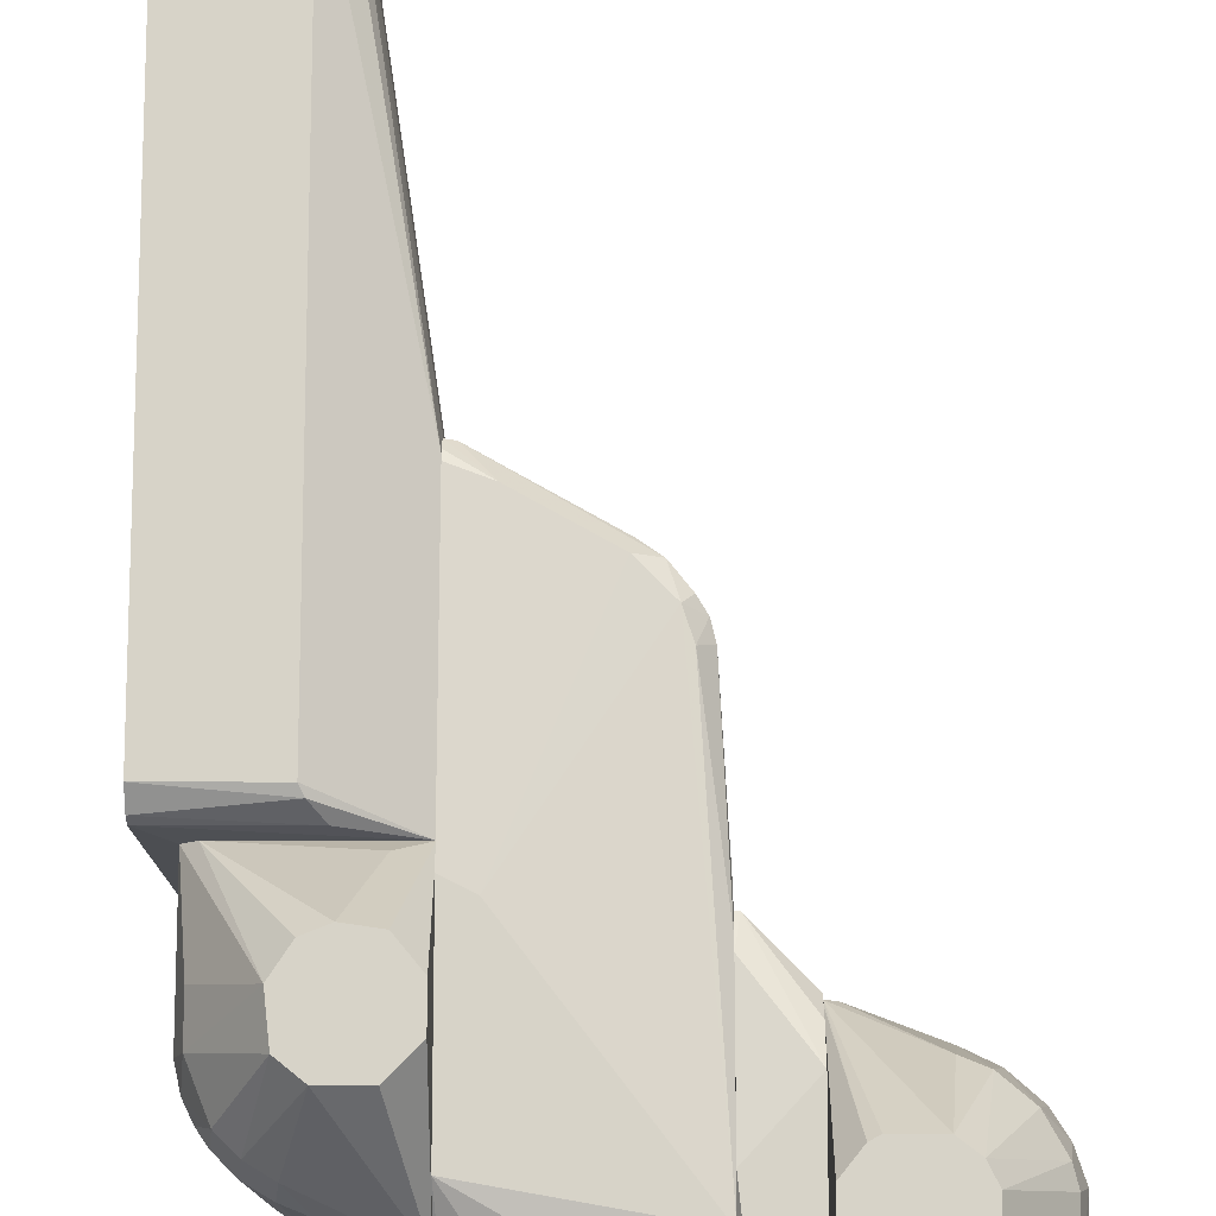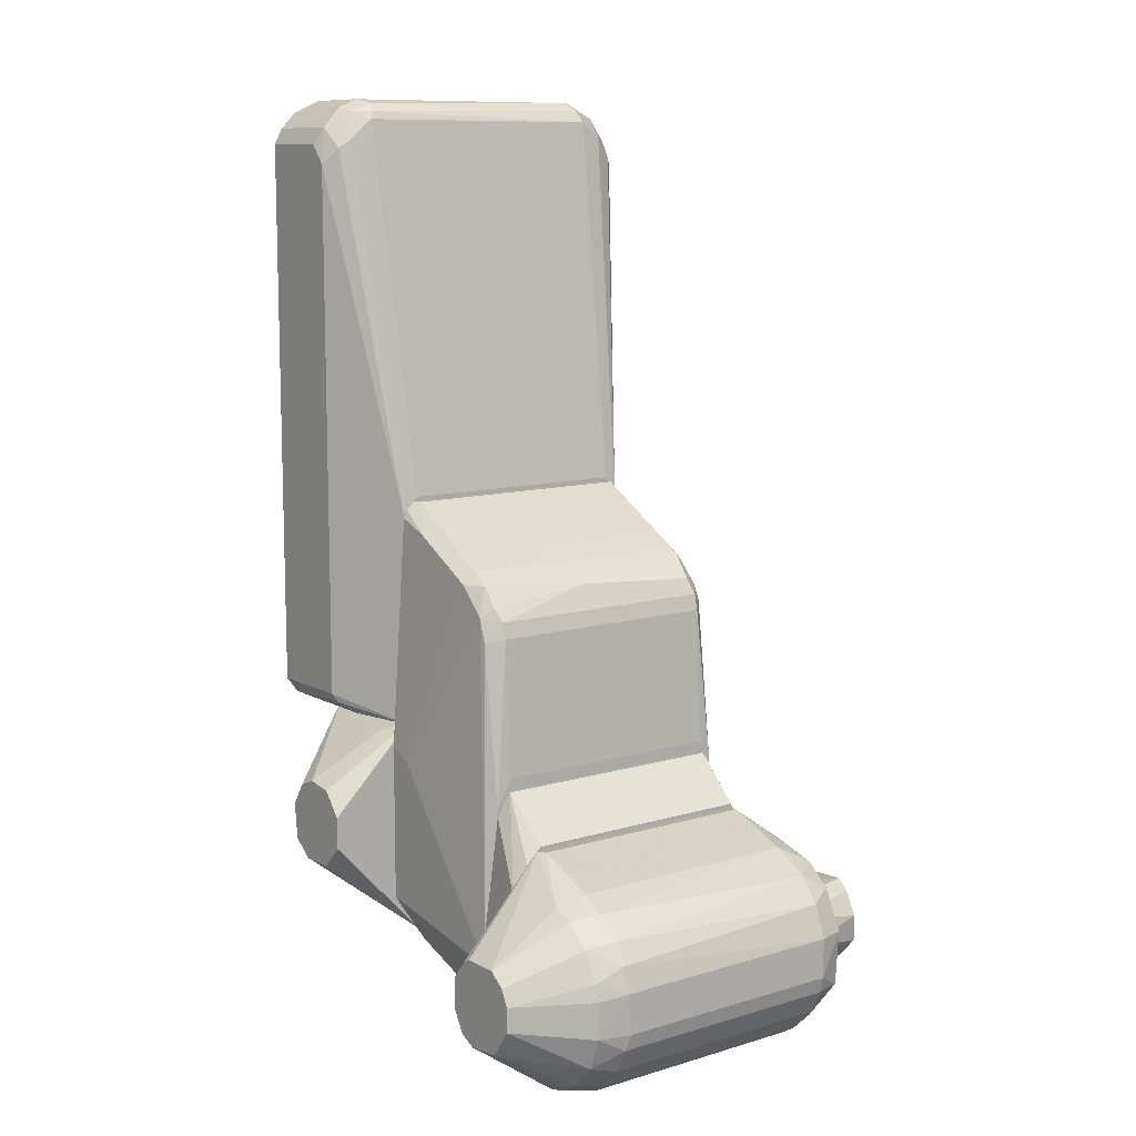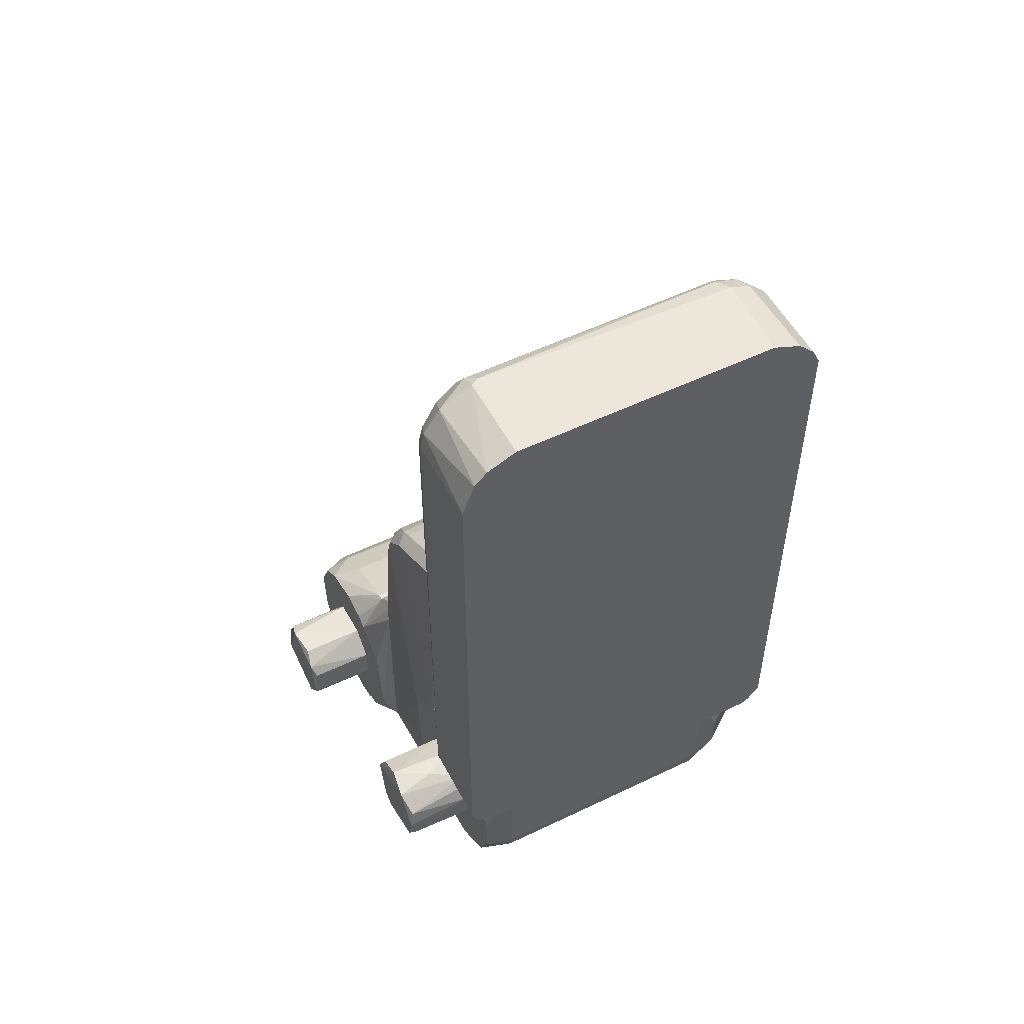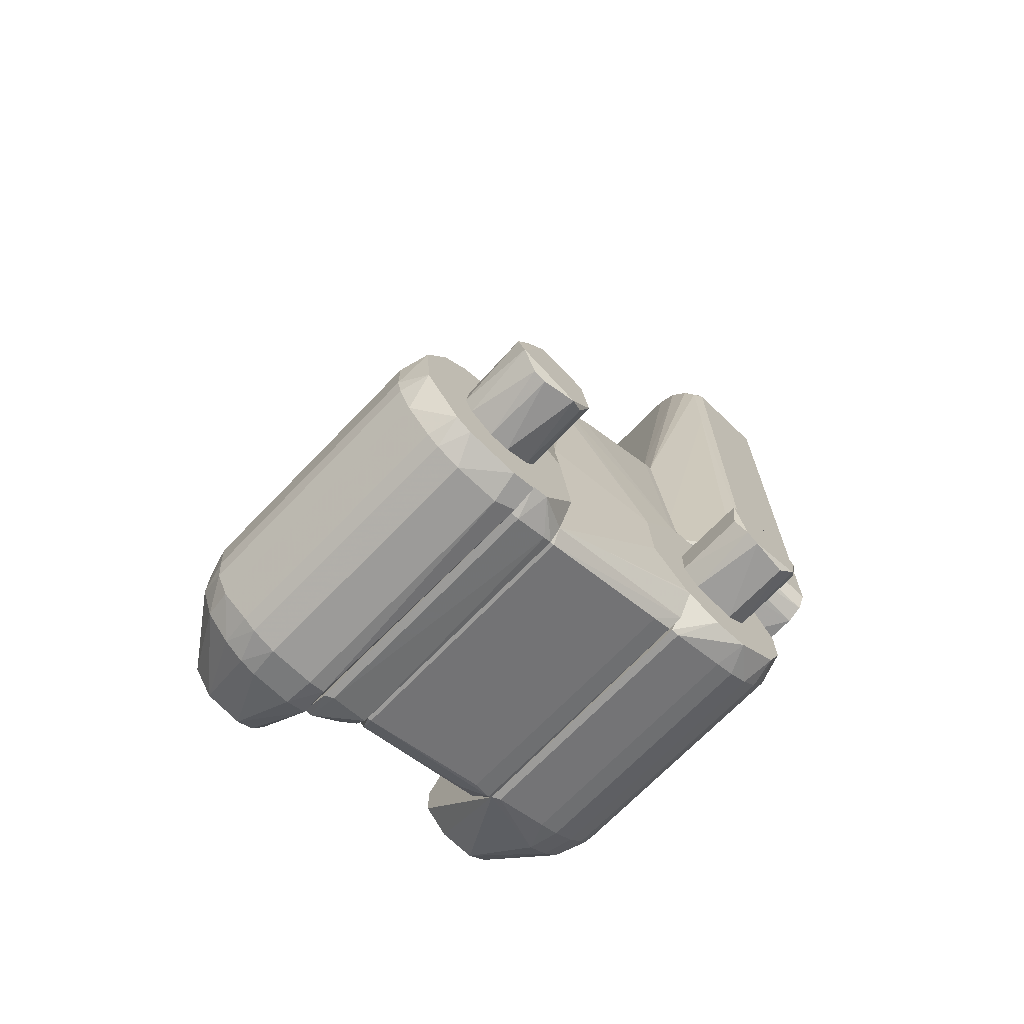
<metadata>
{"format":"obj","ext":"obj","renderer":"f3d","projection":"perspective","resolution":1024,"background":"white","views":[{"elev":77.1,"azim":-179.9,"up":"+Y"},{"elev":10.3,"azim":-127.0,"up":"+Z"},{"elev":53.0,"azim":62.7,"up":"+Z"},{"elev":-69.8,"azim":-43.9,"up":"+Z"}]}
</metadata>
<code>
o convex_0
v 13.88 9.321 10.68
v 15.12 -9.182 1.55
v 15.36 -9.182 1.55
v 15.36 -7.455 26.71
v 5.496 -8.194 9.689
v 5.496 9.32 -0.177
v 6.73 7.593 21.28
v 15.36 7.593 -0.9161
v 5.496 -7.455 -4.618
v 15.36 8.084 26.22
v 7.222 -8.195 21.03
v 5.496 7.345 -4.618
v 15.12 -7.455 -1.161
v 5.989 7.345 19.55
v 15.36 9.321 1.55
v 6.73 -7.208 21.53
v 8.702 7.347 23.26
v 7.222 8.334 20.79
v 14.87 -9.182 11.42
v 5.496 -8.194 -3.879
v 5.989 -7.455 19.55
v 5.496 7.345 11.17
v 15.36 -8.195 25.97
v 12.4 -9.182 7.965
v 8.702 -7.455 23.26
v 14.87 7.347 26.71
v 5.989 8.332 -3.63
v 13.88 7.347 -1.655
v 15.36 8.334 25.72
v 14.87 -7.455 26.71
v 5.742 -7.455 -4.618
v 6.976 0.9316 22.02
v 15.36 -8.195 -0.4223
v 15.36 9.321 11.42
v 8.95 8.334 22.52
v 5.742 7.345 -4.618
v 5.496 -7.455 11.17
v 8.702 -8.195 22.52
v 6.236 7.345 20.54
v 12.65 -9.182 4.018
v 5.496 8.332 9.444
v 15.12 7.593 -1.161
v 6.73 -8.195 20.05
v 6.73 8.334 19.31
v 13.88 -7.455 -1.655
v 15.36 -9.182 11.42
v 13.64 8.334 -0.9161
v 7.716 7.593 22.52
v 7.963 -7.455 22.76
v 6.236 -7.455 20.54
v 15.36 7.593 26.71
v 10.43 -7.455 24.24
v 14.87 -8.195 25.97
v 13.39 8.334 24.98
f 26 51 54
f 4 3 8
f 5 6 9
f 4 8 10
f 9 6 12
f 6 1 15
f 10 8 15
f 1 6 18
f 2 3 19
f 3 2 20
f 5 9 20
f 6 5 22
f 21 14 22
f 3 4 23
f 2 19 24
f 19 11 24
f 5 20 24
f 12 6 27
f 6 15 27
f 10 15 29
f 23 4 30
f 4 26 30
f 9 12 31
f 20 9 31
f 8 3 33
f 13 8 33
f 3 20 33
f 20 31 33
f 15 1 34
f 29 15 34
f 1 18 35
f 12 27 36
f 31 12 36
f 28 31 36
f 5 21 37
f 22 5 37
f 21 22 37
f 11 19 38
f 7 18 39
f 14 21 39
f 32 7 39
f 16 32 39
f 20 2 40
f 2 24 40
f 24 20 40
f 6 22 41
f 22 14 41
f 8 13 42
f 15 8 42
f 13 28 42
f 36 27 42
f 28 36 42
f 21 5 43
f 5 24 43
f 24 11 43
f 18 6 44
f 14 39 44
f 39 18 44
f 6 41 44
f 41 14 44
f 28 13 45
f 31 28 45
f 13 33 45
f 33 31 45
f 19 3 46
f 3 23 46
f 23 19 46
f 27 15 47
f 15 42 47
f 42 27 47
f 18 7 48
f 17 26 48
f 7 32 48
f 32 17 48
f 35 18 48
f 16 11 49
f 25 17 49
f 32 16 49
f 17 32 49
f 11 38 49
f 38 25 49
f 11 16 50
f 39 21 50
f 16 39 50
f 43 11 50
f 21 43 50
f 4 10 51
f 26 4 51
f 17 25 52
f 26 17 52
f 30 26 52
f 25 38 52
f 52 38 53
f 19 23 53
f 23 30 53
f 38 19 53
f 30 52 53
f 10 29 54
f 34 1 54
f 29 34 54
f 1 35 54
f 48 26 54
f 35 48 54
f 51 10 54
o convex_1
v 20.54 8.086 51.14
v 20.3 -11.16 14.38
v 25.48 -11.16 14.38
v 19.56 10.8 13.64
v 18.82 -9.426 48.92
v 25.48 10.55 49.4
v 15.36 8.334 12.65
v 25.48 -10.42 49.65
v 25.48 10.31 13.15
v 15.36 -8.194 12.65
v 15.36 8.334 25.97
v 19.07 10.31 48.17
v 15.36 -8.194 26.22
v 20.3 -11.16 47.68
v 25.48 -9.674 12.9
v 18.82 8.086 49.9
v 25.48 -7.948 51.14
v 20.3 -7.948 51.14
v 25.48 11.05 48.42
v 19.81 11.05 47.19
v 25.48 11.05 14.13
v 25.48 7.84 51.14
v 25.48 -11.16 47.68
v 24 7.592 12.65
v 15.36 -7.453 26.96
v 18.82 -8.194 49.9
v 19.56 -10.91 47.19
v 19.81 11.05 14.13
v 15.36 7.347 26.96
v 19.31 -10.66 13.39
v 24 -7.455 12.65
v 20.3 10.55 49.4
v 20.3 -9.922 50.15
v 19.56 7.592 50.89
v 25.48 9.814 12.9
v 20.54 9.32 50.64
v 19.31 -7.948 50.64
v 18.82 9.566 48.67
v 19.07 -10.42 47.68
v 18.82 9.814 12.9
v 20.3 -10.91 48.67
v 25.48 -9.674 50.4
v 18.82 -9.922 12.9
v 25.48 -10.66 13.39
v 25.48 9.566 50.4
v 19.56 9.073 50.4
v 19.56 -10.91 40.53
v 19.07 7.84 50.4
v 20.79 11.05 48.42
v 20.05 -7.455 51.14
f 88 91 104
f 61 64 65
f 65 64 67
f 56 57 68
f 62 57 69
f 62 69 71
f 71 55 72
f 60 71 73
f 61 65 74
f 65 66 74
f 74 73 75
f 63 58 75
f 69 63 75
f 71 69 75
f 73 71 75
f 55 71 76
f 57 62 77
f 68 57 77
f 64 61 78
f 67 59 79
f 65 67 79
f 79 59 80
f 67 64 81
f 56 68 81
f 58 61 82
f 61 74 82
f 74 75 82
f 75 58 82
f 65 79 83
f 80 70 83
f 79 80 83
f 57 56 84
f 69 64 85
f 64 78 85
f 78 69 85
f 74 66 86
f 63 69 89
f 78 61 89
f 69 78 89
f 55 76 90
f 60 86 90
f 80 59 91
f 87 72 91
f 59 87 91
f 66 65 92
f 65 83 92
f 83 70 92
f 59 67 93
f 67 81 93
f 61 58 94
f 58 63 94
f 89 61 94
f 63 89 94
f 77 62 95
f 68 77 95
f 81 68 95
f 62 87 95
f 87 59 95
f 59 93 95
f 93 81 95
f 62 71 96
f 71 72 96
f 87 62 96
f 72 87 96
f 64 69 97
f 84 64 97
f 84 97 98
f 69 57 98
f 57 84 98
f 97 69 98
f 71 60 99
f 76 71 99
f 90 76 99
f 60 90 99
f 86 66 100
f 88 55 100
f 55 90 100
f 90 86 100
f 66 92 100
f 92 70 100
f 56 81 101
f 81 64 101
f 84 56 101
f 64 84 101
f 70 80 102
f 80 91 102
f 91 88 102
f 88 100 102
f 100 70 102
f 60 73 103
f 73 74 103
f 86 60 103
f 74 86 103
f 72 55 104
f 55 88 104
f 91 72 104
o convex_2
v 3.028 7.347 -5.607
v 5.495 7.593 10.43
v 5.495 8.086 9.442
v 5.495 -8.195 -3.879
v 2.535 -7.455 7.715
v 5.495 -7.455 10.43
v 2.535 -9.182 -4.866
v 2.535 8.334 6.728
v 5.495 8.332 -3.879
v 2.535 9.321 -4.866
v 4.755 -9.182 3.275
v 5.495 -7.455 -4.62
v 5.495 9.321 1.796
v 2.535 -9.182 5.001
v 2.535 9.321 5.001
v 2.535 7.347 7.715
v 2.535 -7.455 -5.607
v 5.495 7.593 -4.62
v 5.495 -9.182 -1.658
v 5.248 7.593 10.43
v 5.495 -8.195 9.196
v 5.248 -7.455 10.43
v 5.001 9.321 -2.893
v 3.028 -7.455 -5.607
v 2.535 7.593 -5.607
v 3.522 -9.182 -4.62
v 5.495 8.332 8.948
v 5.001 -7.455 -4.866
v 3.028 9.321 -4.866
f 129 114 133
f 111 109 112
f 107 106 113
f 111 112 114
f 107 113 117
f 109 111 118
f 111 115 118
f 114 112 119
f 117 114 119
f 112 109 120
f 111 114 121
f 113 106 122
f 108 116 122
f 115 111 123
f 122 106 123
f 108 122 123
f 106 107 124
f 110 106 124
f 119 112 124
f 112 120 124
f 106 110 125
f 118 115 125
f 123 106 125
f 115 123 125
f 109 118 126
f 120 109 126
f 110 124 126
f 124 120 126
f 125 110 126
f 118 125 126
f 117 113 127
f 114 117 127
f 121 105 128
f 111 121 128
f 105 121 129
f 121 114 129
f 116 108 130
f 108 123 130
f 123 111 130
f 111 128 130
f 107 117 131
f 117 119 131
f 124 107 131
f 119 124 131
f 105 122 132
f 122 116 132
f 128 105 132
f 116 130 132
f 130 128 132
f 113 122 133
f 122 105 133
f 127 113 133
f 114 127 133
f 105 129 133
o convex_3
v 18.57 -11.16 9.196
v 16.84 -13.62 4.015
v 16.1 -13.62 4.508
v 16.35 -9.182 4.262
v 20.3 -9.182 5.002
v 20.54 -13.62 6.975
v 15.86 -13.38 8.455
v 15.86 -9.182 8.455
v 20.05 -9.182 8.208
v 19.06 -13.38 4.015
v 15.36 -9.182 5.496
v 19.06 -13.62 8.949
v 15.36 -13.62 7.468
v 19.06 -9.182 4.015
v 17.59 -9.182 9.196
v 17.34 -13.38 9.196
v 20.05 -13.62 5.002
v 15.36 -13.38 5.496
v 20.54 -9.182 7.222
v 20.3 -13.38 7.962
v 15.36 -9.182 7.468
v 20.54 -13.38 5.743
v 19.56 -9.182 8.702
f 145 153 156
f 135 136 137
f 136 135 139
f 138 137 141
f 138 141 142
f 137 136 144
f 141 137 144
f 136 139 145
f 140 141 146
f 136 145 146
f 135 137 147
f 137 138 147
f 143 135 147
f 138 143 147
f 142 141 148
f 141 140 149
f 145 134 149
f 140 146 149
f 146 145 149
f 134 148 149
f 148 141 149
f 139 135 150
f 135 143 150
f 143 138 150
f 144 136 151
f 136 146 151
f 146 144 151
f 138 142 152
f 152 142 153
f 145 139 153
f 139 152 153
f 141 144 154
f 146 141 154
f 144 146 154
f 139 150 155
f 150 138 155
f 138 152 155
f 152 139 155
f 134 145 156
f 148 134 156
f 142 148 156
f 153 142 156
o convex_4
v 19.31 -7.452 0.3145
v 23.26 8.332 12.65
v 15.36 8.332 12.65
v 18.82 -9.182 12.16
v 15.36 7.592 -0.9195
v 15.36 -9.182 1.548
v 23.75 -7.452 4.263
v 22.52 9.321 3.029
v 15.36 13.52 7.467
v 24 -7.452 12.65
v 15.36 -8.194 12.65
v 20.3 13.52 5.003
v 24 7.592 5.496
v 22.52 -9.182 3.029
v 21.78 7.343 1.548
v 18.32 13.52 9.194
v 15.36 -7.452 -0.9195
v 24 7.592 12.65
v 16.84 13.52 4.015
v 23.51 -9.182 7.714
v 21.78 -7.452 1.548
v 20.3 9.321 1.303
v 20.54 13.52 7.22
v 23.26 7.592 3.275
v 23.51 9.321 5.496
v 15.36 -9.182 11.66
v 20.54 7.343 0.8086
v 24 -7.452 5.25
v 19.8 -9.182 1.054
v 15.86 7.343 -0.9195
v 19.07 13.52 4.016
v 15.36 13.52 5.497
v 23.26 -8.194 12.65
v 22.76 -7.452 2.535
v 16.6 13.52 8.947
v 15.86 -7.452 -0.9195
v 16.84 9.321 12.16
v 19.56 13.52 8.701
v 23.51 9.321 7.714
v 23.75 7.343 4.263
v 21.04 -9.182 11.41
v 20.54 -7.452 0.8086
v 23.51 -9.182 5.25
v 21.53 9.321 2.043
v 17.58 -9.182 0.8086
v 22.76 7.343 2.535
v 19.31 7.343 0.3145
f 192 186 203
f 159 161 162
f 161 159 165
f 158 159 166
f 159 162 167
f 166 159 167
f 160 162 170
f 168 165 172
f 162 161 173
f 158 166 174
f 166 169 174
f 165 168 175
f 160 170 176
f 168 172 179
f 158 174 179
f 164 168 181
f 174 169 181
f 168 179 181
f 162 160 182
f 167 162 182
f 160 167 182
f 171 177 183
f 178 171 183
f 169 166 184
f 166 176 184
f 170 162 185
f 177 170 185
f 173 161 186
f 161 178 186
f 161 175 187
f 175 168 187
f 178 161 187
f 161 165 188
f 175 161 188
f 165 175 188
f 167 160 189
f 166 167 189
f 176 166 189
f 163 170 190
f 170 177 190
f 180 163 190
f 165 159 191
f 172 165 191
f 157 185 192
f 173 186 192
f 159 158 193
f 158 172 193
f 191 159 193
f 172 191 193
f 172 158 194
f 158 179 194
f 179 172 194
f 179 174 195
f 174 181 195
f 181 179 195
f 163 180 196
f 180 164 196
f 164 181 196
f 181 169 196
f 184 163 196
f 169 184 196
f 160 176 197
f 189 160 197
f 176 189 197
f 157 183 198
f 183 177 198
f 185 157 198
f 177 185 198
f 170 163 199
f 176 170 199
f 163 184 199
f 184 176 199
f 168 164 200
f 164 171 200
f 171 178 200
f 187 168 200
f 178 187 200
f 162 173 201
f 185 162 201
f 192 185 201
f 173 192 201
f 171 164 202
f 177 171 202
f 164 180 202
f 190 177 202
f 180 190 202
f 183 157 203
f 178 183 203
f 186 178 203
f 157 192 203
o convex_5
v -0.9191 -13.62 2.535
v -0.6727 -13.38 -2.647
v -0.6727 -9.182 -2.647
v 2.535 -9.182 1.054
v -2.4 -9.182 1.3
v 2.535 -13.62 -0.9191
v -2.4 -13.62 -1.166
v 2.041 -9.182 -1.906
v 2.041 -13.62 1.794
v 1.054 -9.182 2.535
v -2.153 -9.182 -1.66
v 1.3 -13.62 -2.4
v -2.647 -13.38 0.5602
v -1.66 -9.182 2.287
v -2.647 -9.182 -0.6727
v -1.906 -13.38 2.041
v 1.054 -13.38 2.535
v 0.5602 -9.182 -2.647
v 2.535 -9.182 -1.166
v -1.413 -13.38 -2.4
v 2.535 -13.38 1.054
v 2.041 -13.38 -1.906
f 211 222 225
f 207 206 208
f 209 204 210
f 206 207 211
f 204 209 212
f 207 208 213
f 212 207 213
f 208 206 214
f 210 205 215
f 209 210 215
f 210 204 216
f 204 213 217
f 213 208 217
f 208 214 218
f 214 210 218
f 216 208 218
f 210 216 218
f 216 204 219
f 208 216 219
f 204 217 219
f 217 208 219
f 204 212 220
f 213 204 220
f 212 213 220
f 205 206 221
f 206 211 221
f 215 205 221
f 211 215 221
f 207 209 222
f 211 207 222
f 206 205 223
f 205 210 223
f 214 206 223
f 210 214 223
f 209 207 224
f 207 212 224
f 212 209 224
f 209 215 225
f 215 211 225
f 222 209 225
o convex_6
v -5.36 -9.182 -2.152
v 2.535 7.592 7.469
v 2.535 7.841 7.222
v 2.535 -9.182 -5.114
v -2.153 9.321 -5.359
v 2.535 -7.452 7.469
v -5.607 7.592 2.78
v 2.535 13.52 -0.9177
v -4.126 -7.452 4.754
v -2.153 13.52 1.793
v -5.854 7.592 -2.152
v -2.893 -7.452 -5.606
v 2.287 7.343 -5.853
v -3.386 7.592 5.247
v -5.607 -9.182 1.299
v 1.794 -9.182 5.495
v -1.414 13.52 -2.399
v -6.101 -7.452 1.299
v -1.414 -7.452 -6.101
v -5.113 7.592 -3.633
v 1.547 13.52 2.286
v -1.414 7.343 -6.101
v -5.854 -7.452 -2.152
v 2.535 9.321 -5.112
v -1.906 -7.452 5.988
v 1.3 -7.452 -6.101
v -5.607 9.321 -1.165
v -2.893 -9.182 5.001
v -6.101 7.592 1.299
v -2.153 -9.182 -5.359
v -2.893 9.321 5.001
v -5.113 -7.452 -3.633
v -3.633 7.343 -5.112
v 2.04 7.343 7.469
v -1.167 13.52 2.534
v 0.8069 13.52 -2.646
v -5.36 -7.452 3.273
v -4.866 7.343 4.014
v -5.36 9.321 2.04
v -6.101 -7.452 -1.165
v -2.646 13.52 -0.672
v -4.866 9.321 -3.139
v 1.3 9.321 -5.606
v 2.535 -9.182 5.001
v 2.04 -7.452 7.469
v -1.906 7.343 5.988
v 1.3 7.343 -6.101
v 2.535 -7.701 -5.606
v 2.535 13.52 1.053
v -6.101 7.343 -1.165
v -4.373 9.321 3.767
v -2.893 7.343 -5.606
v -3.633 -7.452 -5.112
v -1.66 9.321 5.495
v -1.167 9.321 -5.606
v -3.386 9.321 -4.62
v -4.373 -9.182 3.767
v -2.646 13.52 0.8064
v 1.054 -9.182 -5.606
v -3.14 -9.182 -4.865
v -0.1796 -9.182 5.741
v 1.794 13.52 -2.153
v 1.054 13.52 2.534
v -5.607 9.321 1.053
f 283 252 289
f 228 227 229
f 229 227 231
f 228 229 233
f 226 229 240
f 240 229 241
f 235 233 242
f 227 228 246
f 233 235 246
f 244 237 247
f 236 245 248
f 233 229 249
f 239 234 250
f 244 247 251
f 240 241 253
f 250 234 253
f 243 232 254
f 229 226 255
f 237 244 255
f 226 248 257
f 248 245 257
f 257 245 258
f 231 227 259
f 246 235 260
f 235 256 260
f 242 233 261
f 232 243 262
f 243 240 262
f 234 239 263
f 232 262 263
f 262 234 263
f 254 232 264
f 226 240 265
f 240 243 265
f 248 226 265
f 236 248 265
f 243 254 265
f 235 242 266
f 245 236 267
f 236 252 267
f 266 242 267
f 252 266 267
f 249 238 268
f 261 249 268
f 229 231 269
f 241 229 269
f 231 241 269
f 250 253 270
f 231 259 270
f 259 250 270
f 239 250 271
f 256 239 271
f 250 259 271
f 238 251 272
f 251 247 272
f 247 268 272
f 268 238 272
f 249 229 273
f 238 249 273
f 229 251 273
f 251 238 273
f 228 233 274
f 246 228 274
f 233 246 274
f 252 236 275
f 254 252 275
f 236 265 275
f 265 254 275
f 256 235 276
f 239 256 276
f 263 239 276
f 232 263 276
f 235 264 276
f 264 232 276
f 230 247 277
f 247 237 277
f 237 258 277
f 258 237 278
f 257 258 278
f 259 227 279
f 227 260 279
f 260 256 279
f 256 271 279
f 271 259 279
f 230 242 280
f 247 230 280
f 242 261 280
f 268 247 280
f 261 268 280
f 242 230 281
f 258 245 281
f 267 242 281
f 245 267 281
f 230 277 281
f 277 258 281
f 253 234 282
f 240 253 282
f 234 262 282
f 262 240 282
f 264 235 283
f 235 266 283
f 266 252 283
f 251 229 284
f 244 251 284
f 229 255 284
f 255 244 284
f 255 226 285
f 237 255 285
f 226 257 285
f 278 237 285
f 257 278 285
f 241 231 286
f 253 241 286
f 231 270 286
f 270 253 286
f 233 249 287
f 261 233 287
f 249 261 287
f 227 246 288
f 260 227 288
f 246 260 288
f 252 254 289
f 254 264 289
f 264 283 289

</code>
